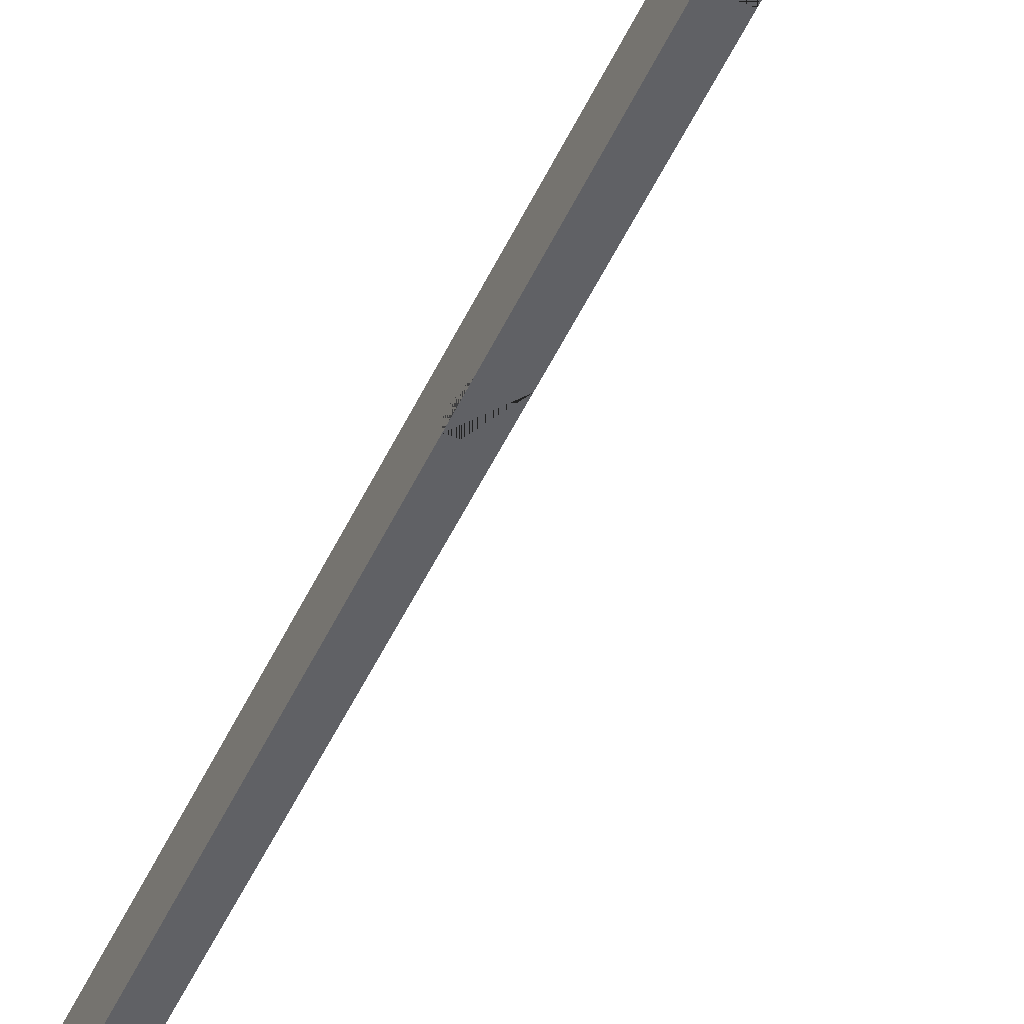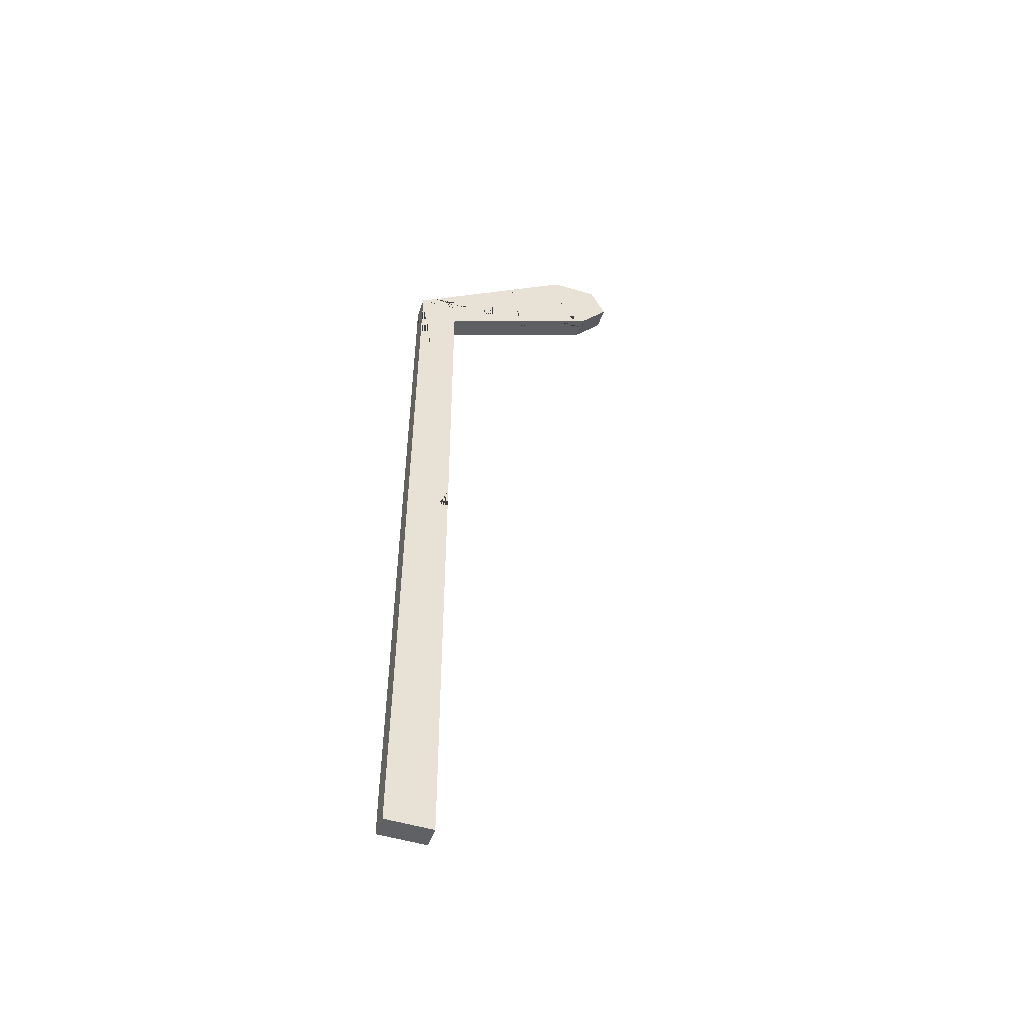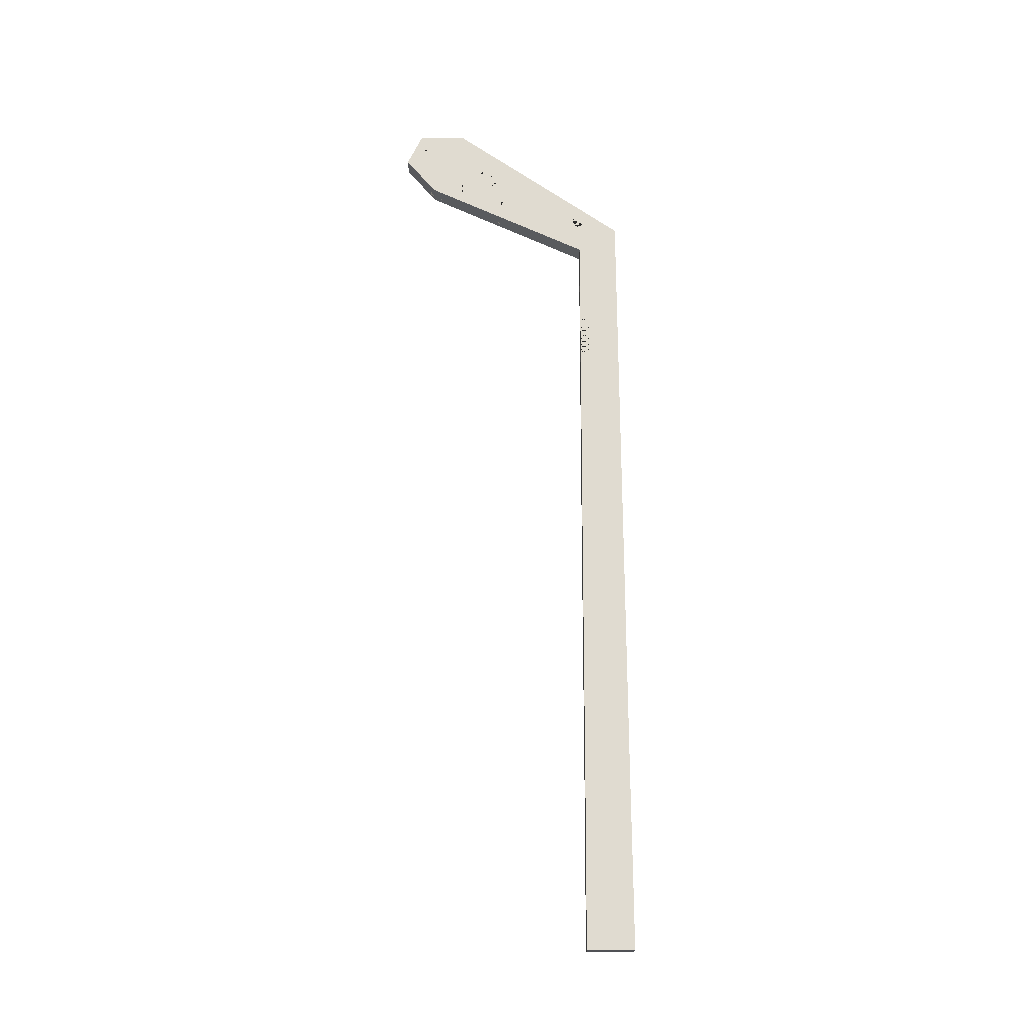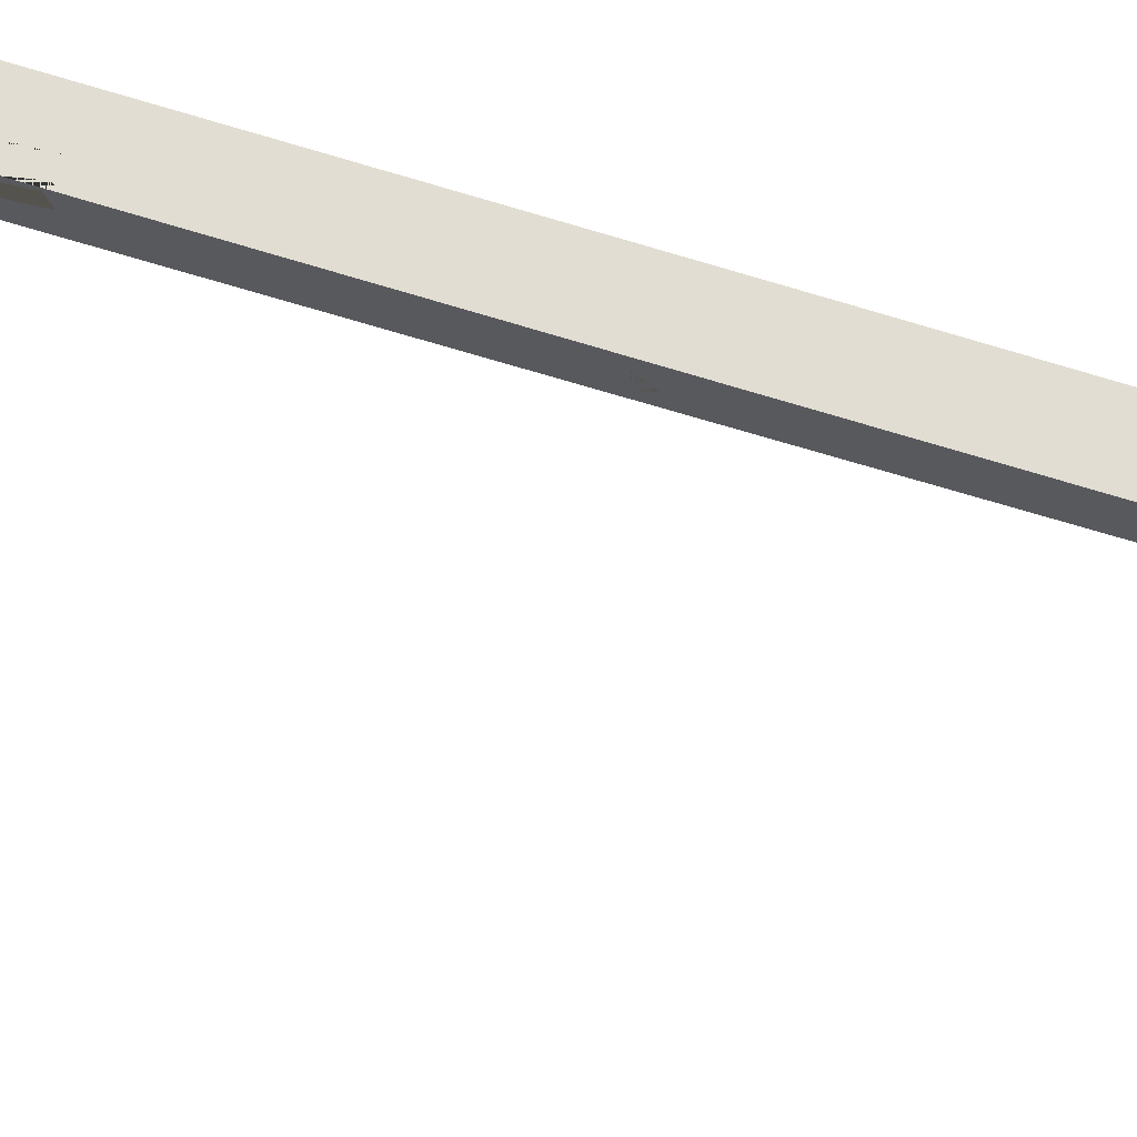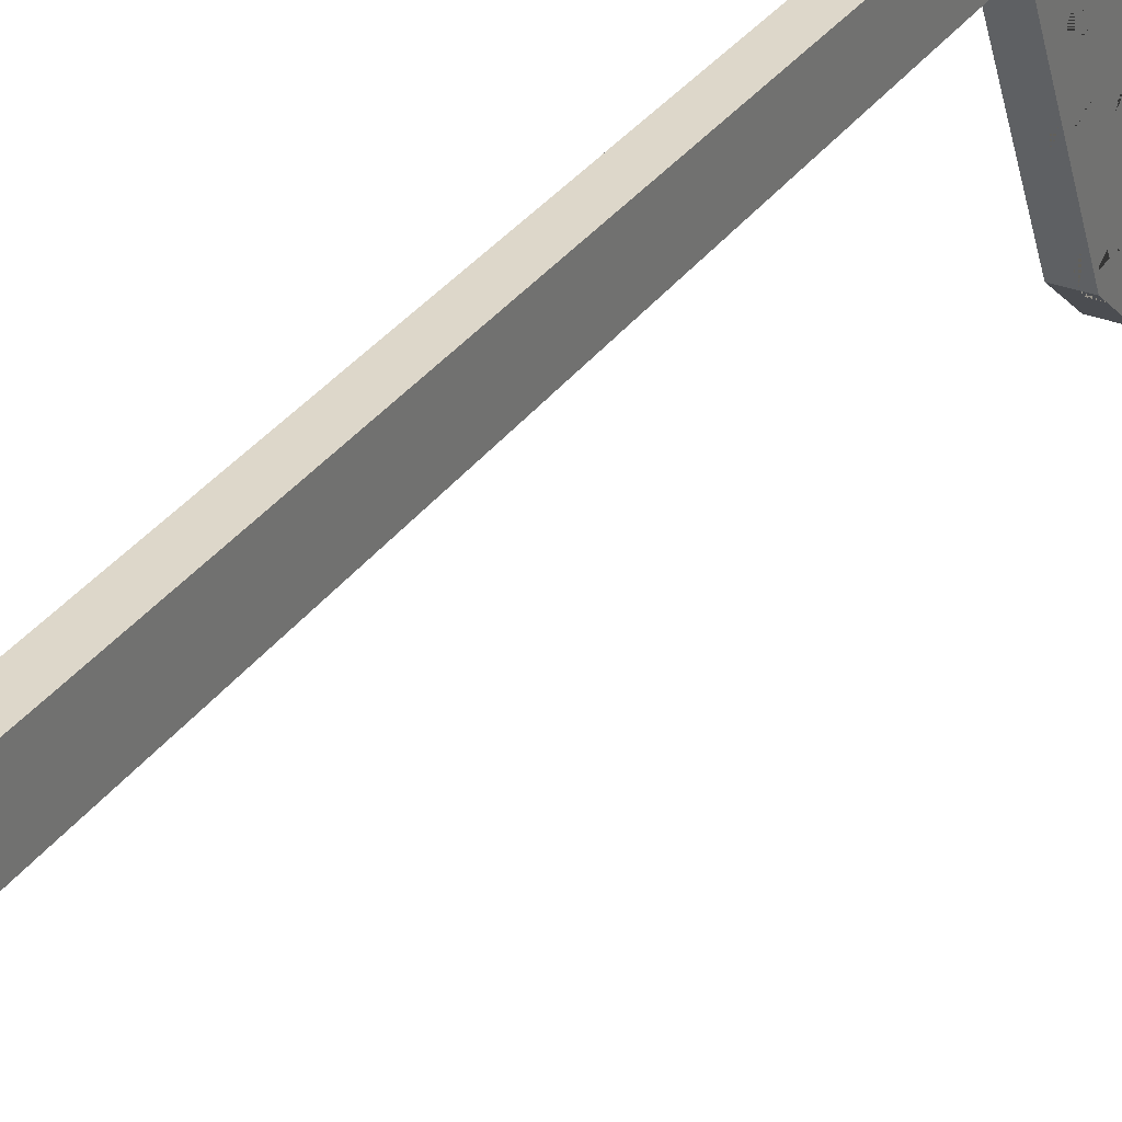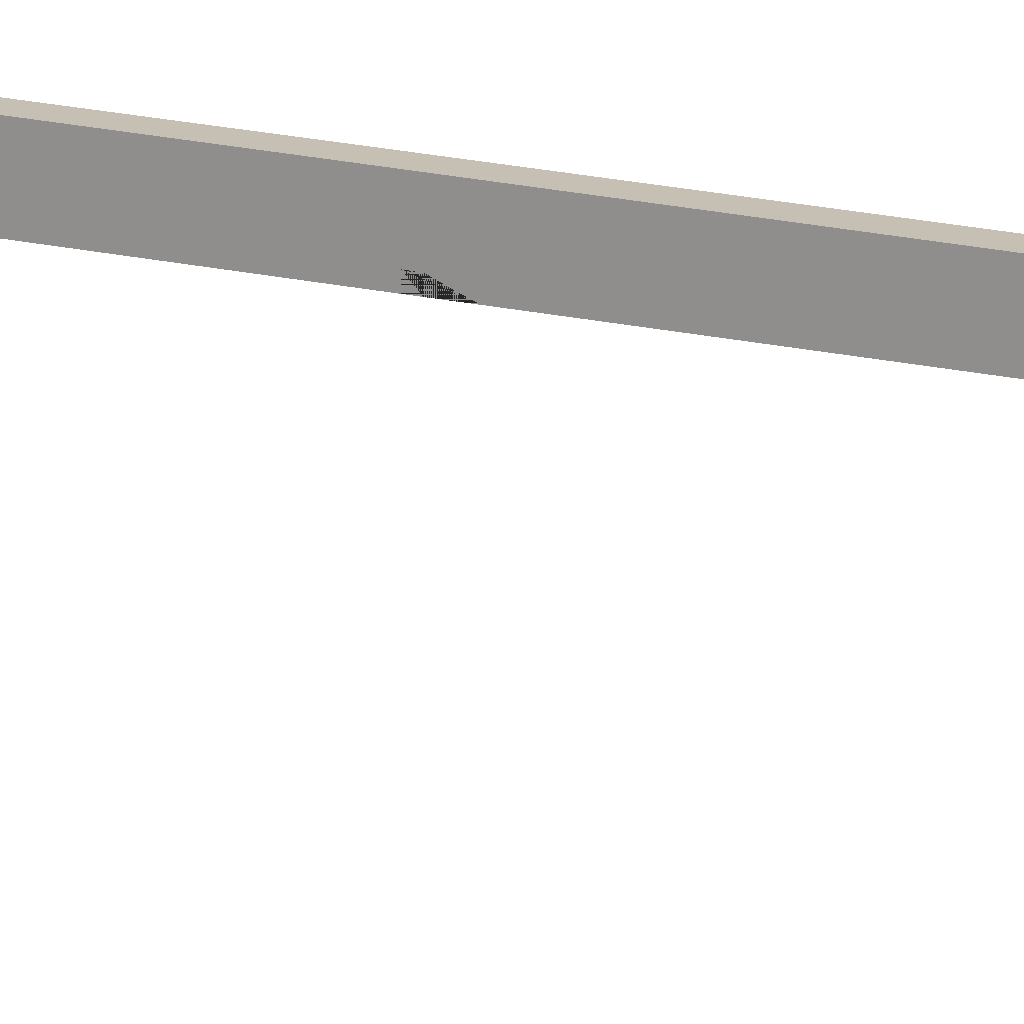
<metadata>
{"format":"obj","ext":"obj","renderer":"f3d","projection":"perspective","resolution":1024,"background":"white","views":[{"elev":-48.7,"azim":-24.0,"up":"+Y"},{"elev":-49.5,"azim":-108.9,"up":"+Z"},{"elev":-20.2,"azim":90.2,"up":"+Z"},{"elev":-30.1,"azim":62.1,"up":"+Y"},{"elev":31.1,"azim":-151.2,"up":"+Y"},{"elev":18.0,"azim":-62.5,"up":"+Y"}]}
</metadata>
<code>
v 0.03423 0.06294 2.189
v 0.03423 0.07354 -0.3025
v -0.03423 0.06294 2.189
v -0.03423 0.07354 -0.3025
v -0.03423 -0.06294 2.113
v -0.03423 -0.07354 -0.3025
v 0.03423 -0.06294 2.113
v 0.03423 -0.07354 -0.3025
v 0.03423 -0.5818 2.357
v 0.03423 -0.4789 2.571
v -0.03423 -0.4789 2.571
v -0.03423 -0.5818 2.357
v 0.03423 -0.6791 2.472
v 0.03423 -0.6295 2.575
v -0.03423 -0.6295 2.575
v -0.03423 -0.6791 2.472
v -0.03423 -0.06626 2.28
v -0.03423 -0.1867 2.171
v 0.03423 -0.1867 2.171
v 0.03423 -0.06626 2.28
v 0.03423 -0.4874 2.312
v -0.03423 -0.4874 2.312
v -0.03423 -0.3803 2.501
v 0.03423 -0.3803 2.501
v -0.03423 -0.3548 2.483
v -0.03423 -0.463 2.301
v 0.03423 -0.463 2.301
v 0.03423 -0.3548 2.483
v -0.03423 -0.1635 2.349
v -0.03423 -0.2797 2.215
v 0.03423 -0.2797 2.215
v 0.03423 -0.1635 2.349
v 0.03423 -0.3013 2.225
v -0.03423 -0.3013 2.225
v -0.03423 -0.1859 2.364
v 0.03423 -0.1859 2.364
v 0.03423 -0.3604 2.253
v -0.03423 -0.3604 2.253
v -0.03423 -0.2477 2.408
v 0.03423 -0.2477 2.408
v 0.03423 -0.3898 2.266
v -0.03423 -0.3898 2.266
v -0.03423 -0.2783 2.429
v 0.03423 -0.2783 2.429
v -0.03423 -0.0733 -0.1645
v -0.03423 0.0733 -0.1712
v 0.03423 0.0733 -0.1712
v 0.03423 -0.0733 -0.1645
v -0.03423 -0.071 0.2011
v -0.03423 0.071 0.2008
v 0.03423 0.071 0.2008
v 0.03423 -0.071 0.2011
v -0.03423 -0.06835 0.9315
v -0.03423 0.06835 0.9167
v 0.03423 0.06835 0.9167
v 0.03423 -0.06835 0.9315
v -0.03423 -0.06754 1.117
v -0.03423 0.06754 1.108
v 0.03423 0.06754 1.108
v 0.03423 -0.06754 1.117
v -0.03423 -0.6496 2.533
v -0.03423 -0.5296 2.465
v -0.03423 -0.4319 2.41
v -0.03423 -0.4066 2.396
v -0.03423 -0.3305 2.353
v -0.03423 -0.2999 2.336
v -0.03423 -0.2382 2.301
v -0.03423 -0.2157 2.288
v -0.03423 -0.1179 2.233
v -0.03423 0.01566 2.222
v 0.03423 0.01614 2.222
v -0.03423 -0.04646 2.191
v 0.03423 -0.1227 2.229
v 0.03423 -0.2204 2.283
v 0.03423 -0.2429 2.295
v 0.03423 -0.3046 2.33
v 0.03423 -0.3351 2.346
v 0.03423 -0.4111 2.388
v 0.03423 -0.4363 2.402
v 0.03423 -0.5339 2.456
v 0.03423 -0.6544 2.523
v 0.03423 -0.04569 2.186
v -0.03423 -0.5827 2.495
v -0.03423 -0.5489 2.425
v -0.03423 -0.4957 2.446
v -0.03423 -0.5995 2.453
v -0.03423 -0.5188 2.411
v -0.03423 -0.3593 2.369
v -0.03423 -0.3093 2.384
v -0.03423 -0.2787 2.365
v -0.03423 -0.2741 2.321
v -0.03423 -0.3383 2.402
v -0.03423 -0.2543 2.35
v -0.03423 -0.1871 2.272
v -0.03423 -0.1543 2.254
v -0.03423 -0.2154 2.236
v -0.03423 -0.1869 2.219
v -0.03423 -0.08686 2.215
v -0.03423 -0.06462 2.202
v -0.03423 -0.0388 2.221
v -0.03423 -0.06035 2.234
v 0.03423 -0.5705 2.477
v 0.03423 -0.5138 2.498
v 0.03423 -0.5049 2.44
v 0.03423 -0.5483 2.517
v 0.03423 -0.4854 2.482
v 0.03423 -0.4479 2.409
v 0.03423 -0.4652 2.418
v 0.03423 -0.4634 2.374
v 0.03423 -0.48 2.385
v 0.03423 -0.4223 2.395
v 0.03423 -0.3865 2.431
v 0.03423 -0.3709 2.366
v 0.03423 -0.3986 2.439
v 0.03423 -0.3471 2.405
v 0.03423 -0.3205 2.338
v 0.03423 -0.3367 2.285
v 0.03423 -0.2815 2.317
v 0.03423 -0.3518 2.294
v 0.03423 -0.3152 2.273
v 0.03423 -0.2512 2.3
v 0.03423 -0.2035 2.343
v 0.03423 -0.1814 2.328
v 0.03423 -0.2047 2.274
v 0.03423 -0.2113 2.348
v 0.03423 -0.1673 2.318
v 0.03423 -0.152 2.245
v 0.03423 -0.102 2.248
v 0.03423 -0.0701 2.2
v 0.03423 -0.1271 2.265
v 0.03423 -0.0505 2.214
v -0.03423 0.06387 1.971
v -0.03423 0.06403 1.932
v -0.03423 0.02547 1.971
v -0.03423 0.02547 1.932
v 0.002877 0.06403 1.932
v 0.002877 0.06385 1.971
v -0.03423 -0.5472 2.34
v -0.00814 -0.5818 2.357
v -0.03423 -0.6025 2.381
v -0.03423 -0.5652 2.391
v -0.007619 -0.5472 2.34
v -0.007072 -0.6025 2.381
v -0.03423 -0.5932 2.403
v -0.03423 -0.5302 2.375
v -0.03423 -0.3351 2.241
v -0.03423 -0.3408 2.28
v -0.03423 -0.376 2.26
v -0.009141 -0.3604 2.253
v -0.03423 -0.3184 2.267
v -0.03423 -0.3557 2.288
v -0.009488 -0.3758 2.26
v -0.008769 -0.3346 2.241
v 0.03423 -0.06478 1.714
v 0.03423 -0.06492 1.685
v 0.005411 -0.06492 1.685
v 0.005411 -0.06477 1.714
v 0.03423 -0.02068 1.714
v 0.03423 -0.02067 1.685
v -0.03423 -0.06784 1.049
v -0.03423 -0.06796 1.022
v -0.03423 -0.04118 1.022
v -0.03423 -0.04118 1.049
v -0.01155 -0.06784 1.05
v -0.01155 -0.06795 1.023
f 46 47 2 4
f 45 46 4 6
f 48 45 6 8
f 47 48 8 2
f 2 8 6 4
f 13 81 61 16
f 27 78 111 79 21
f 28 25 23 24
f 63 64 26 22
f 26 27 21 22
f 9 80 102 81 13
f 10 11 15 14
f 140 144 141 12
f 12 139 143 140
f 3 5 18 69 98 99 72 70
f 5 7 19 18
f 7 1 71 82 129 73 19
f 1 3 70 71
f 138 142 139 12
f 141 145 138 12
f 24 23 11 10
f 21 79 107 109 110 108 104 80 9
f 67 68 30 34
f 30 31 33 34
f 31 74 75 33
f 32 29 35 36
f 68 94 96 97 95 69 18 30
f 18 19 31 30
f 19 73 127 124 74 31
f 20 17 29 32
f 34 33 37 149 153 146
f 66 91 67 34 146 150 147
f 36 35 39 40
f 117 120 118 76
f 148 152 149 37 41 42
f 65 66 147 151 148 42
f 40 39 43 44
f 116 119 117 76
f 42 41 27 26
f 64 88 65 42 26
f 44 43 25 28
f 41 77 113 78 27
f 49 50 46 45
f 50 51 47 46
f 51 52 48 47
f 52 49 45 48
f 53 54 50 49
f 54 55 51 50
f 55 56 52 51
f 56 53 49 52
f 57 58 54 53 161 162 163 160
f 58 59 55 54
f 59 60 56 55
f 60 57 160 164 165 161 53 56
f 3 132 134 135 133 58 57 5
f 1 59 58 133 136 137 132 3
f 7 154 158 159 155 60 59 1
f 5 57 60 155 156 157 154 7
f 11 62 83 61 15
f 23 63 85 62 11
f 25 64 63 23
f 88 92 89 65
f 89 90 66 65
f 90 93 91 66
f 29 68 67 35
f 17 69 95 94 68 29
f 70 72 99 100 101 98 69 17
f 71 70 17 20
f 128 131 129 82 71 20
f 123 126 124 127 130 128 20 32
f 122 123 32 36
f 76 118 121 125 122 36 40
f 77 116 76 40 44
f 112 115 113 77 44 28
f 79 111 114 112 28 24
f 103 106 104 108 107 79 24 10
f 81 102 105 103 10 14
f 61 81 14 15
f 84 86 83 62
f 62 85 87 84
f 43 89 92 88 64 25
f 39 90 89 43
f 35 67 91 93 90 39
f 95 97 96 94
f 98 101 100 99
f 103 105 102 80
f 80 104 106 103
f 108 110 109 107
f 112 114 111 78
f 78 113 115 112
f 37 117 119 116 77 41
f 33 75 121 118 120 117 37
f 122 125 121 75
f 75 74 123 122
f 74 124 126 123
f 128 130 127 73
f 73 129 131 128
f 133 135 134 132
f 132 137 136 133
f 22 21 9 139 142 138
f 140 143 139 9 13 16
f 61 83 86 84 141 144 140 16
f 84 87 85 63 22 138 145 141
f 147 150 146 38
f 148 151 147 38
f 38 149 152 148
f 146 153 149 38
f 154 157 156 155
f 155 159 158 154
f 160 163 162 161
f 161 165 164 160

</code>
